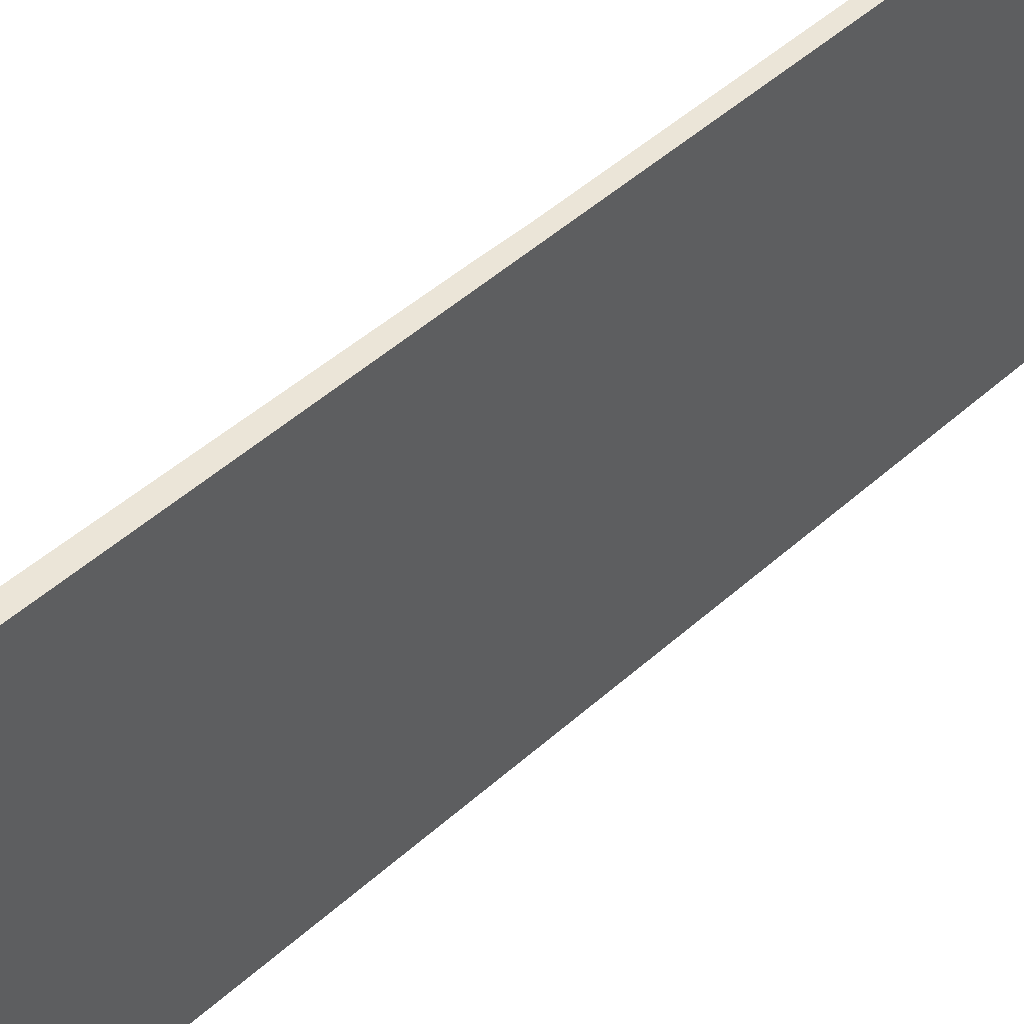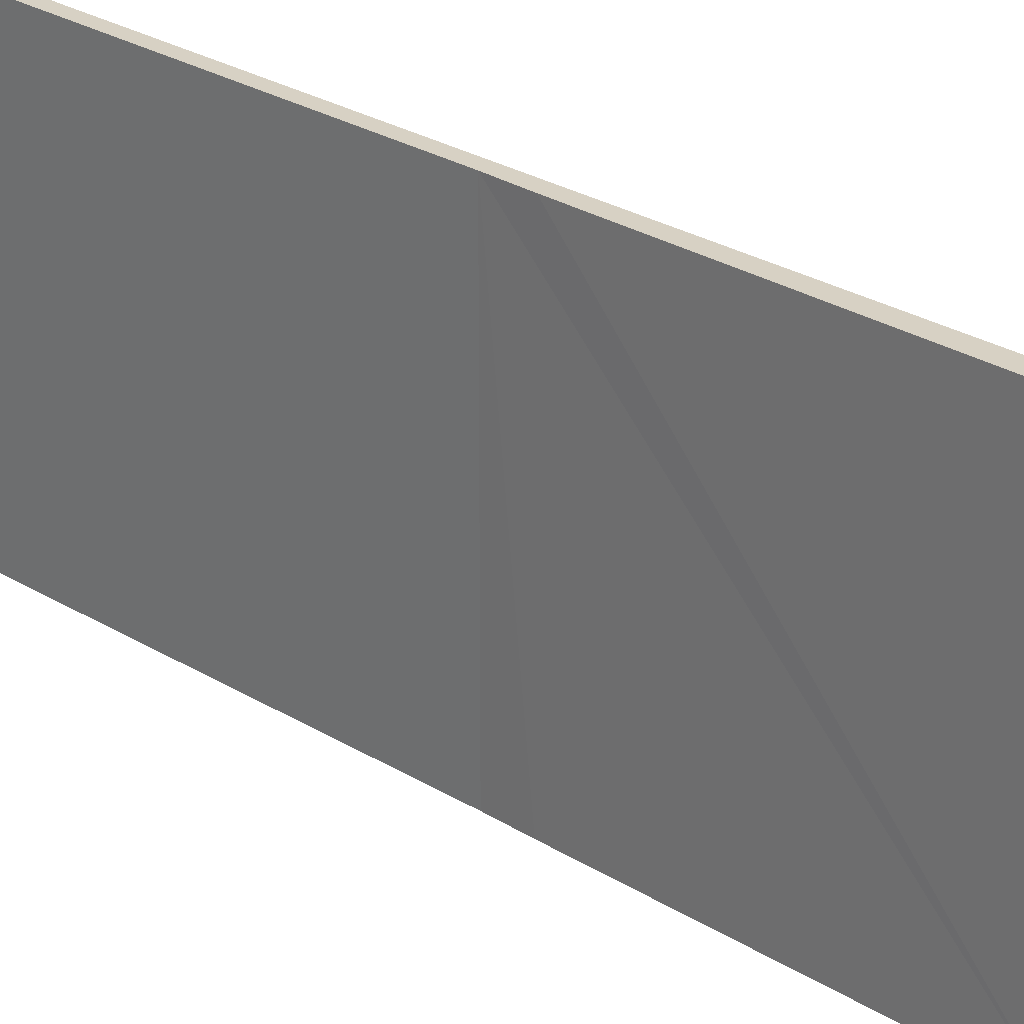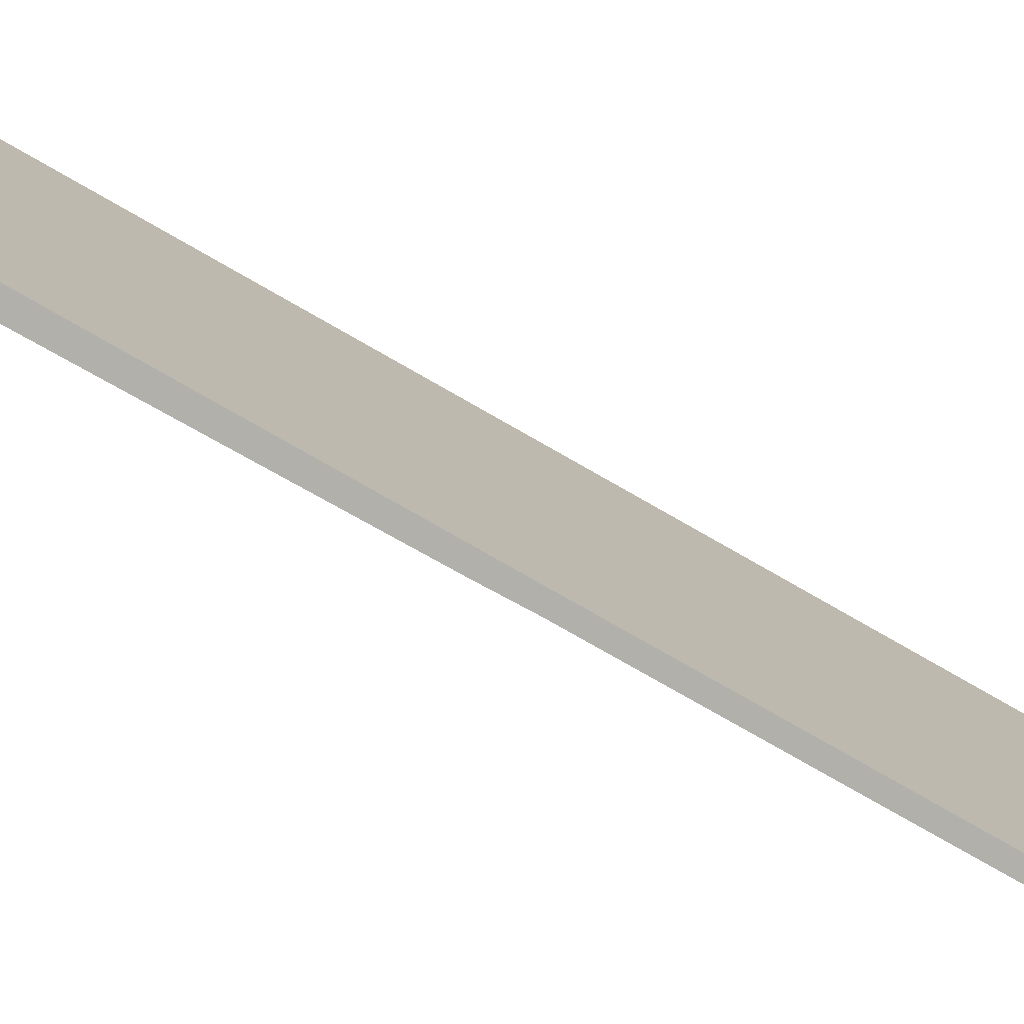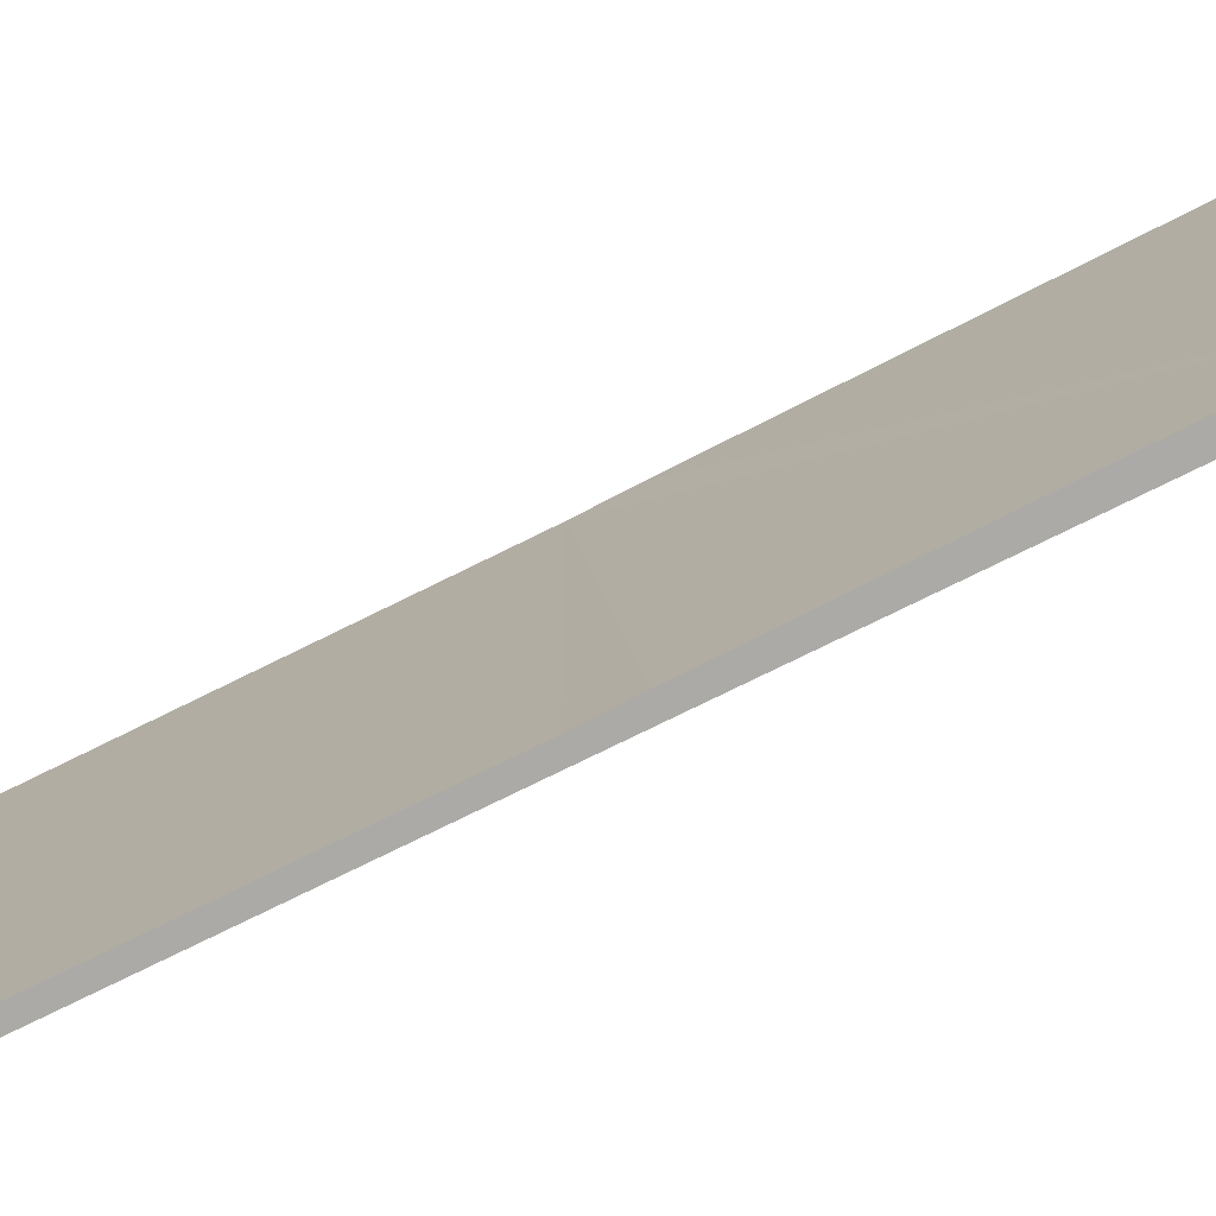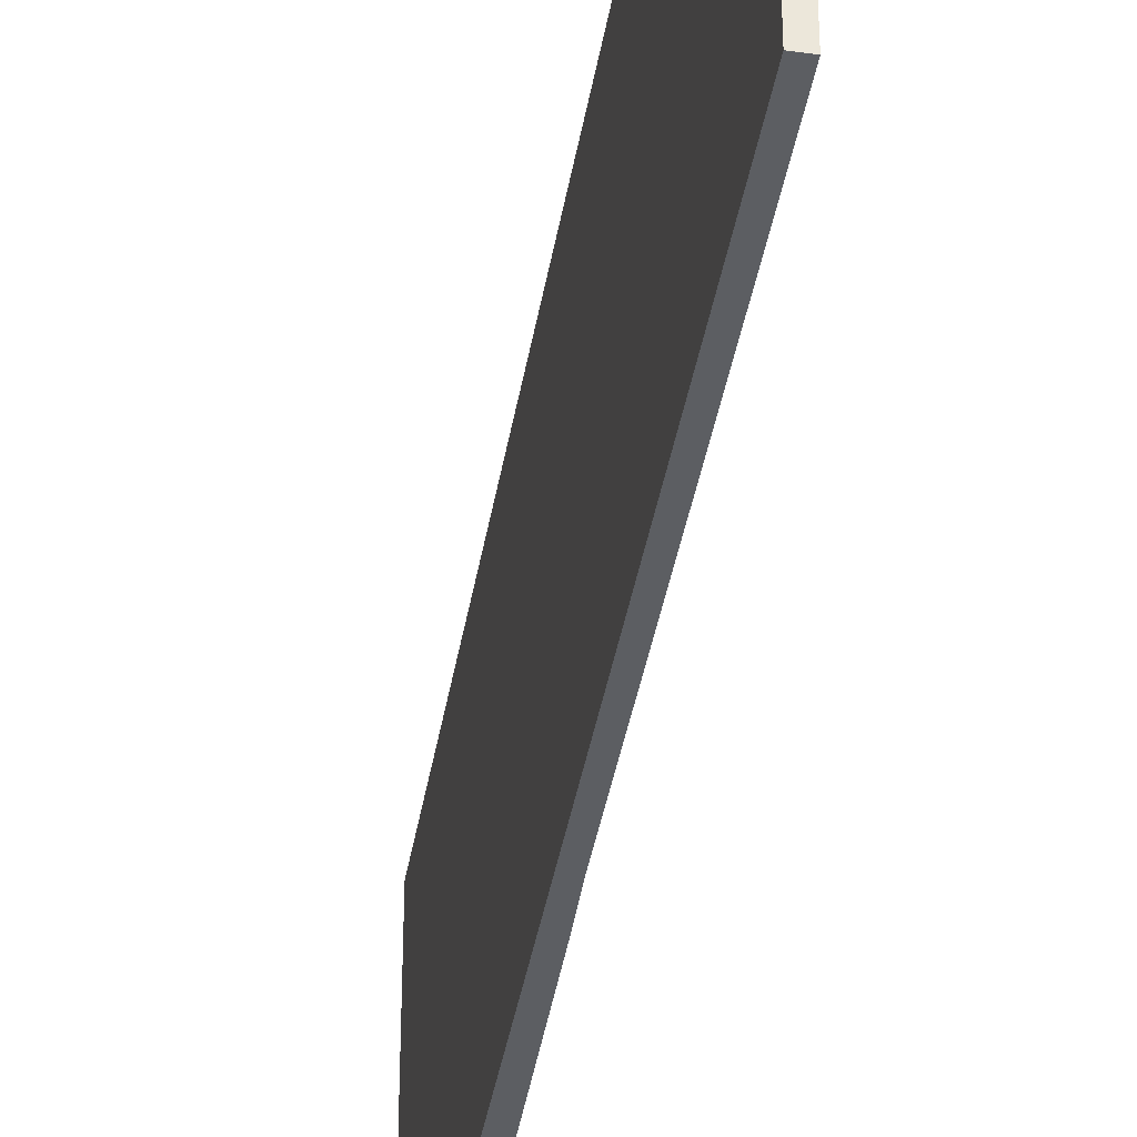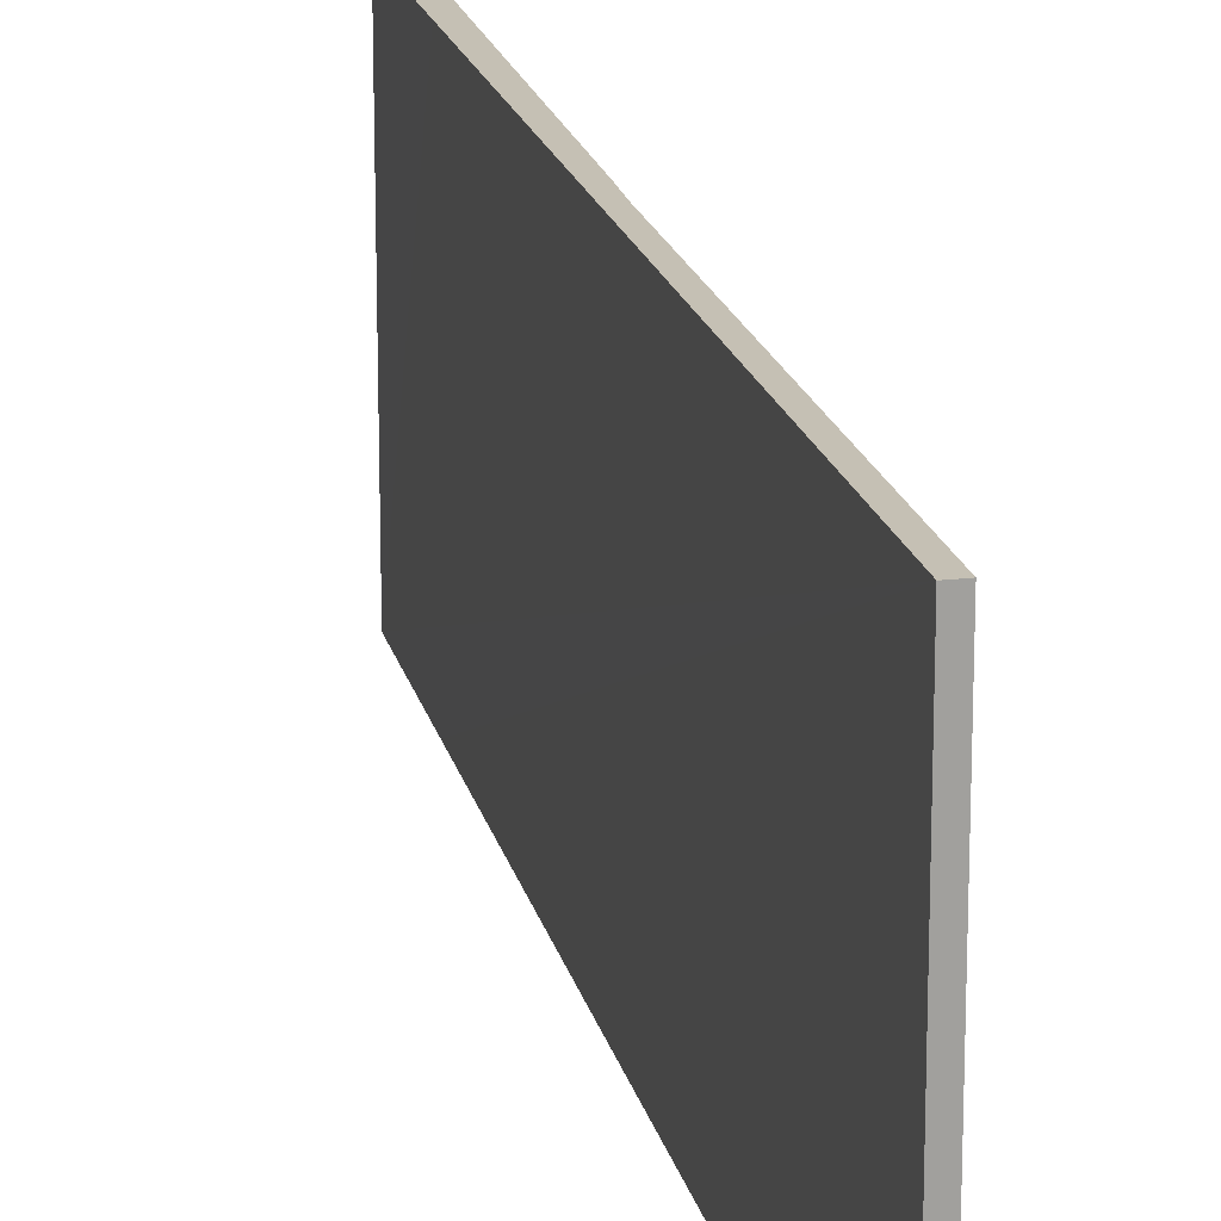
<metadata>
{"format":"obj","ext":"obj","renderer":"f3d","projection":"perspective","resolution":1024,"background":"white","views":[{"elev":45.7,"azim":-153.4,"up":"+Y"},{"elev":27.1,"azim":116.4,"up":"+Y"},{"elev":-78.5,"azim":-136.8,"up":"+Y"},{"elev":-75.7,"azim":99.2,"up":"+Y"},{"elev":-38.1,"azim":-26.2,"up":"+Y"},{"elev":18.4,"azim":-29.4,"up":"+Y"}]}
</metadata>
<code>
v  0.086 2.502 0.025
v  1.781 2.502 -5.791
v  0 2.502 1.532e-16
v  1.115 2.502 -3.312
v  1.202 2.502 -3.573
v  1.91 2.502 -5.791
v  2.126 2.502 -6.914
v  2.253 2.502 -6.866
v  2.253 4.204e-16 -6.866
v  1.91 3.546e-16 -5.791
v  1.202 2.188e-16 -3.573
v  1.115 2.028e-16 -3.312
v  0.086 -1.531e-18 0.025
v  2.126 4.234e-16 -6.914
v  1.781 3.546e-16 -5.791
v  0 0 0
g defaultobject
f 1 2 3
f 2 1 4
f 2 4 5
f 2 5 6
f 2 6 7
f 7 6 8
f 6 9 8
f 9 6 5
f 9 5 10
f 10 5 4
f 10 4 11
f 11 4 12
f 13 4 1
f 4 13 12
f 9 7 8
f 7 9 14
f 14 2 7
f 2 14 3
f 3 14 15
f 3 15 16
f 16 1 3
f 1 16 13
f 15 13 16
f 13 15 12
f 12 15 11
f 11 15 10
f 10 15 14
f 10 14 9

</code>
